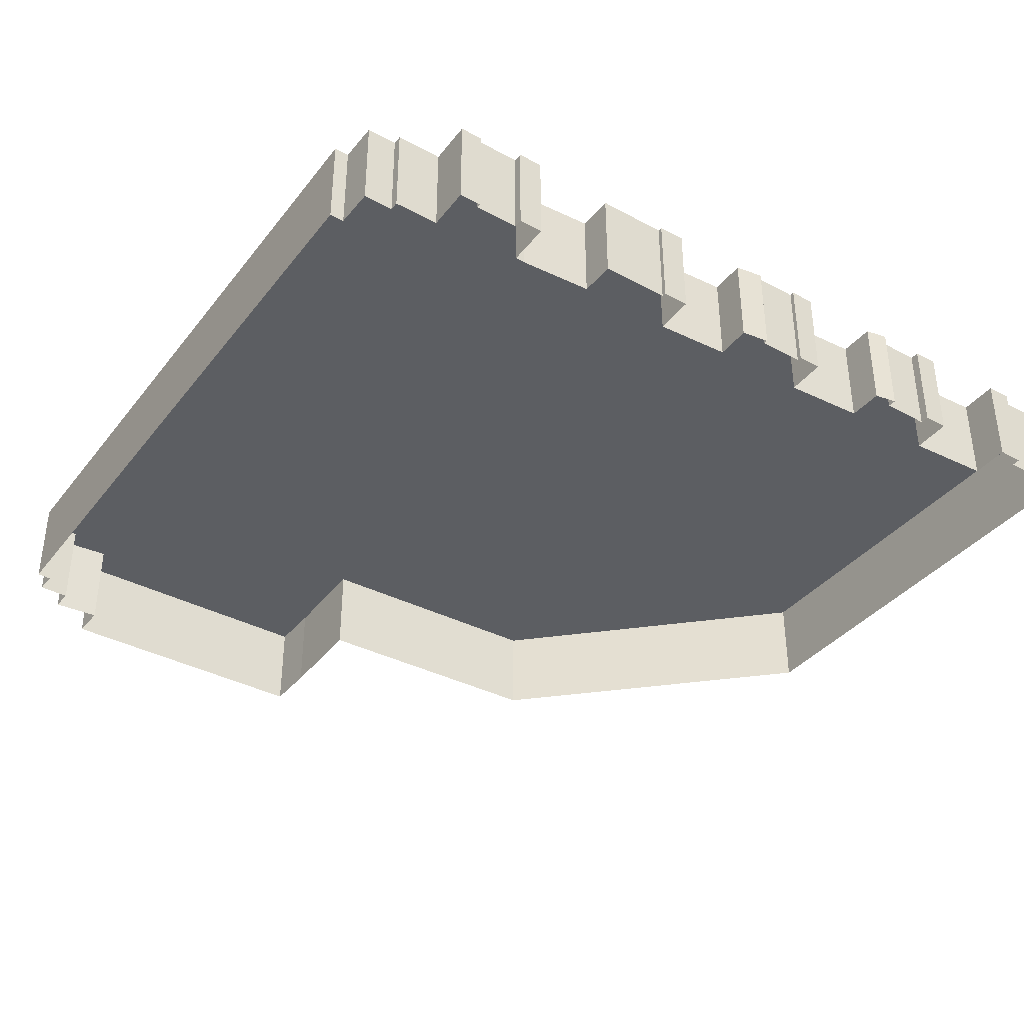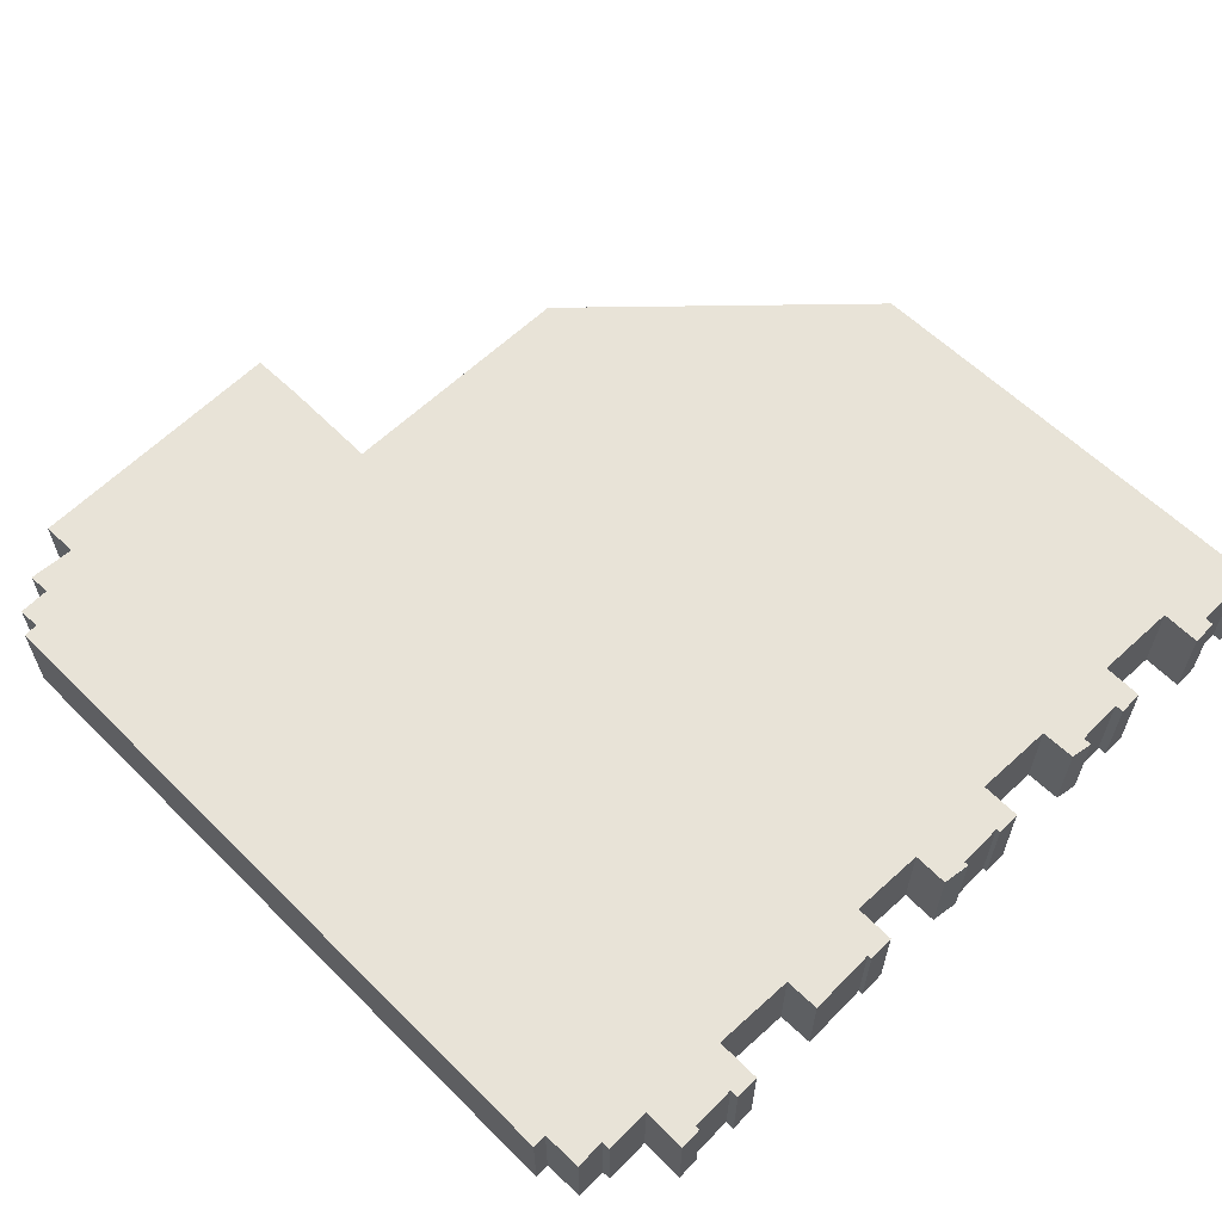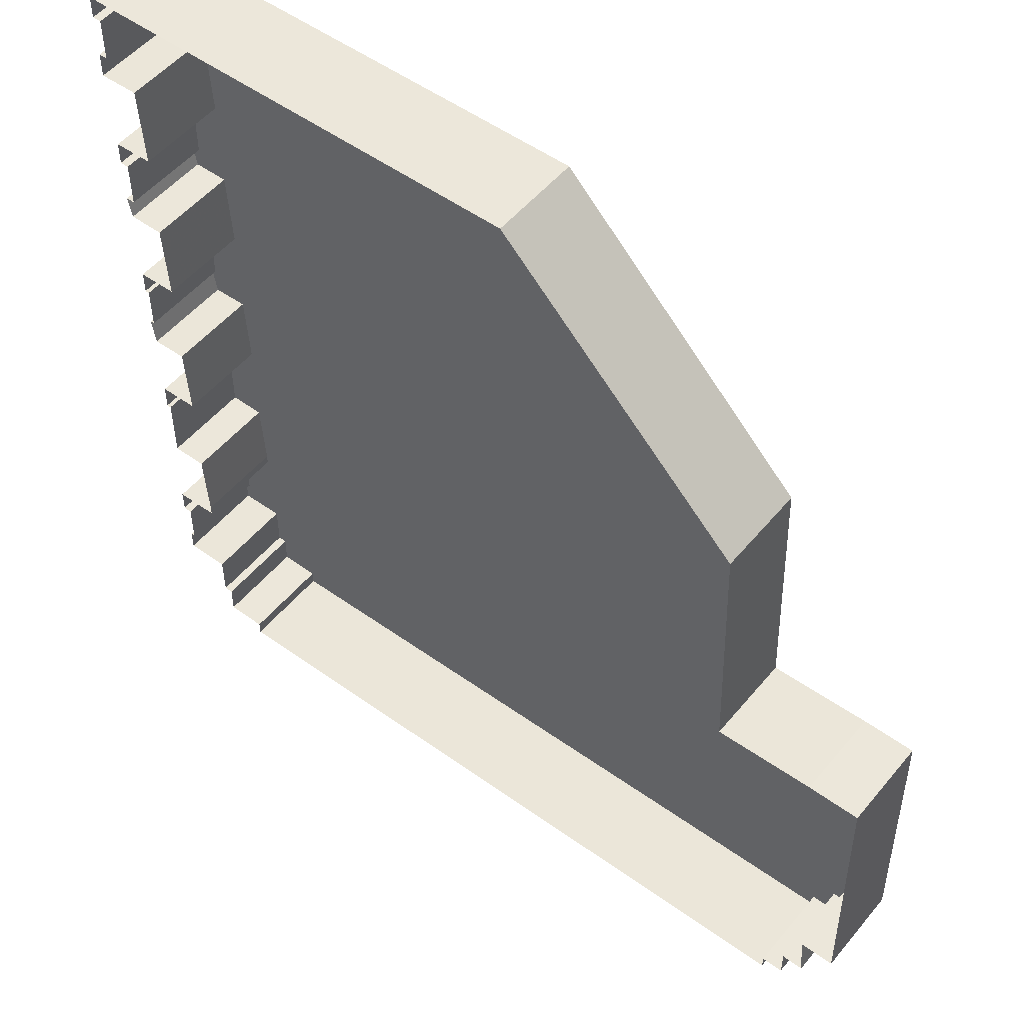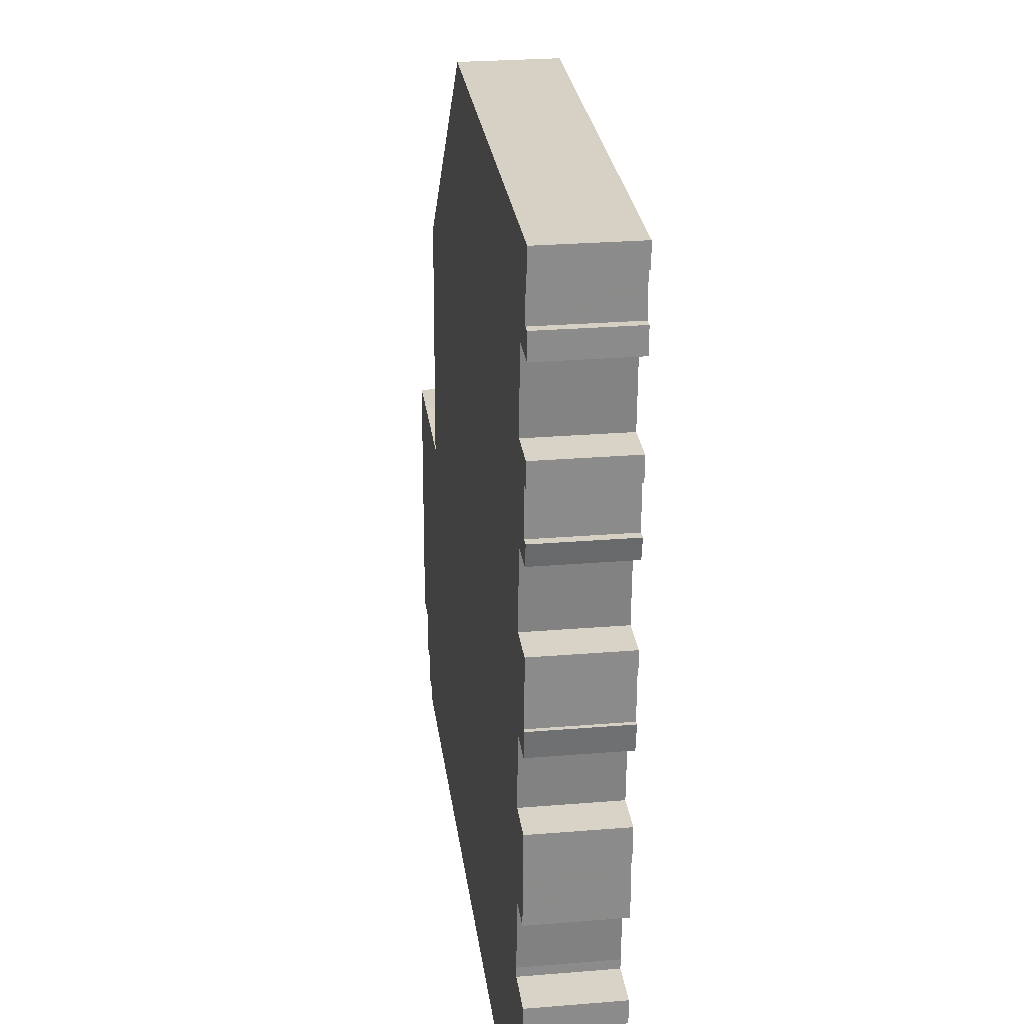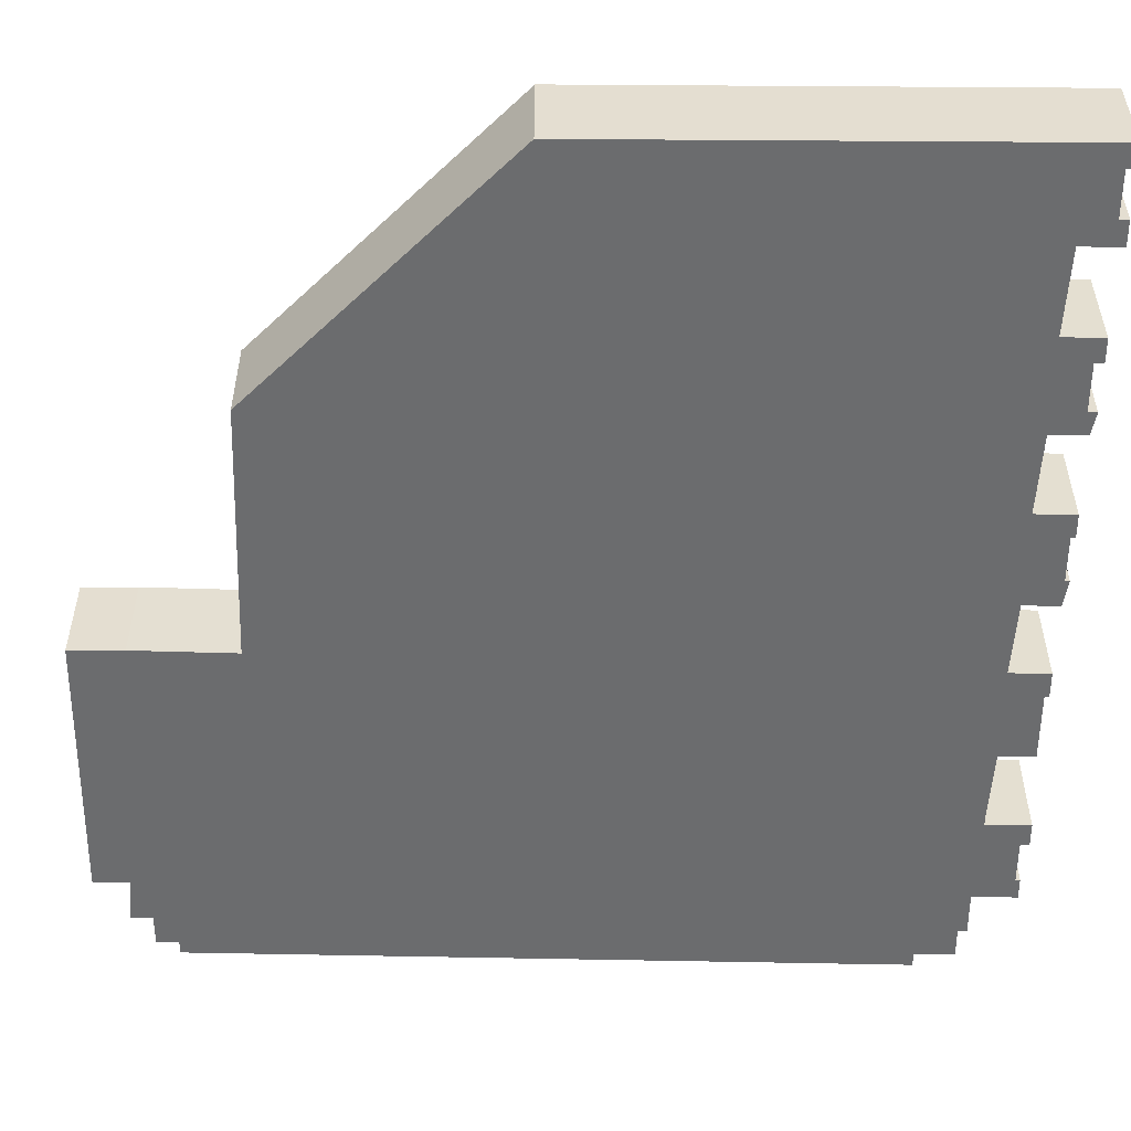
<metadata>
{"format":"obj","ext":"obj","renderer":"f3d","projection":"perspective","resolution":1024,"background":"white","views":[{"elev":-37.7,"azim":-124.7,"up":"+Y"},{"elev":61.5,"azim":-136.1,"up":"+Y"},{"elev":52.0,"azim":38.4,"up":"+Z"},{"elev":26.4,"azim":-97.4,"up":"+Z"},{"elev":36.4,"azim":180.0,"up":"+Z"}]}
</metadata>
<code>
v -43 0 109.5
v 63 0 110.2
v 120 0 53.75
v 122 0 -4
v 145 0 -3.25
v 157 0 -3.25
v 158 0 -65.75
v 150 0 -65.75
v 151 0 -76.25
v 146 0 -76.25
v 146 0 -83.25
v 141 0 -83.25
v 141 0 -86.5
v -18 0 -90.25
v -18 0 -87
v -27 0 -87
v -27 0 -80.25
v -29 0 -80.25
v -29 0 -70
v -39 0 -70.25
v -39 0 -65.25
v -38 0 -65.25
v -38 0 -55.25
v -40 0 -55.25
v -40 0 -49.75
v -30 0 -49.5
v -30 0 -47.25
v -31 0 -30.75
v -39 0 -30.75
v -39 0 -15.25
v -40 0 -15.25
v -40 0 -9.25
v -31 0 -9
v -32 0 8
v -40 0 7.75
v -41 0 14
v -40 0 14
v -40 0 24.25
v -41 0 24.25
v -41 0 29.75
v -32 0 30
v -33 0 48.25
v -41 0 48.25
v -42 0 53.25
v -40 0 53.25
v -40 0 64
v -42 0 64
v -42 0 69.5
v -33 0 69.75
v -34 0 88.75
v -43 0 88.5
v -43 0 94.25
v -41 0 94.25
v -41 0 104.2
v -43 0 104.2
v -43 0 109.5
v -43 21 109.5
v 63 21 110.2
v 120 21 53.75
v 122 21 -4
v 145 21 -3.25
v 157 21 -3.25
v 158 21 -65.75
v 150 21 -65.75
v 151 21 -76.25
v 146 21 -76.25
v 146 21 -83.25
v 141 21 -83.25
v 141 21 -86.5
v -18 21 -90.25
v -18 21 -87
v -27 21 -87
v -27 21 -80.25
v -29 21 -80.25
v -29 21 -70
v -39 21 -70.25
v -39 21 -65.25
v -38 21 -65.25
v -38 21 -55.25
v -40 21 -55.25
v -40 21 -49.75
v -30 21 -49.5
v -30 21 -47.25
v -31 21 -30.75
v -39 21 -30.75
v -39 21 -15.25
v -40 21 -15.25
v -40 21 -9.25
v -31 21 -9
v -32 21 8
v -40 21 7.75
v -41 21 14
v -40 21 14
v -40 21 24.25
v -41 21 24.25
v -41 21 29.75
v -32 21 30
v -33 21 48.25
v -41 21 48.25
v -42 21 53.25
v -40 21 53.25
v -40 21 64
v -42 21 64
v -42 21 69.5
v -33 21 69.75
v -34 21 88.75
v -43 21 88.5
v -43 21 94.25
v -41 21 94.25
v -41 21 104.2
v -43 21 104.2
v -43 21 109.5
v -43 21 109.5
v 10 21 109.9
v 63 21 110.2
v 91.5 21 82
v 120 21 53.75
v 121 21 24.88
v 122 21 -4
v 133.5 21 -3.625
v 145 21 -3.25
v 151 21 -3.25
v 157 21 -3.25
v 157.5 21 -34.5
v 158 21 -65.75
v 154 21 -65.75
v 150 21 -65.75
v 150.5 21 -71
v 151 21 -76.25
v 148.5 21 -76.25
v 146 21 -76.25
v 146 21 -79.75
v 146 21 -83.25
v 143.5 21 -83.25
v 141 21 -83.25
v 141 21 -84.88
v 141 21 -86.5
v 61.5 21 -88.38
v -18 21 -90.25
v -18 21 -88.62
v -18 21 -87
v -22.5 21 -87
v -27 21 -87
v -27 21 -83.62
v -27 21 -80.25
v -28 21 -80.25
v -29 21 -80.25
v -29 21 -75.12
v -29 21 -70
v -34 21 -70.12
v -39 21 -70.25
v -39 21 -67.75
v -39 21 -65.25
v -38 21 -65.25
v -38 21 -60.25
v -38 21 -55.25
v -39 21 -55.25
v -40 21 -55.25
v -40 21 -52.5
v -40 21 -49.75
v -35 21 -49.62
v -30 21 -49.5
v -30 21 -48.38
v -30 21 -47.25
v -30.5 21 -39
v -31 21 -30.75
v -35 21 -30.75
v -39 21 -30.75
v -39 21 -23
v -39 21 -15.25
v -40 21 -15.25
v -40 21 -12.25
v -40 21 -9.25
v -35.5 21 -9.125
v -31 21 -9
v -31.5 21 -0.5
v -32 21 8
v -36 21 7.875
v -40 21 7.75
v -40.5 21 10.88
v -41 21 14
v -40 21 14
v -40 21 19.12
v -40 21 24.25
v -41 21 24.25
v -41 21 27
v -41 21 29.75
v -36.5 21 29.88
v -32 21 30
v -32.5 21 39.12
v -33 21 48.25
v -37 21 48.25
v -41 21 48.25
v -41.5 21 50.75
v -42 21 53.25
v -41 21 53.25
v -40 21 53.25
v -40 21 58.62
v -40 21 64
v -41 21 64
v -42 21 64
v -42 21 66.75
v -42 21 69.5
v -37.5 21 69.62
v -33 21 69.75
v -33.5 21 79.25
v -34 21 88.75
v -38.5 21 88.62
v -43 21 88.5
v -43 21 91.38
v -43 21 94.25
v -42 21 94.25
v -41 21 94.25
v -41 21 99.25
v -41 21 104.2
v -42 21 104.2
v -43 21 104.2
v -43 21 106.9
v -43 21 108.2
v -16.5 21 109.7
v 21.75 21 -89.31
v -29.75 21 109.6
v 36.89 21 55.4
v 128.7 21 -32.14
v 157.2 21 -18.88
v 157.8 21 -50.12
v 142.9 21 -69.07
v 147.2 21 -72.77
v 141.1 21 -78
v 101.2 21 -87.44
v -20.25 21 -80.62
v -27 21 -81.94
v -29 21 -77.69
v -38 21 -62.75
v -38 21 -57.75
v -38.5 21 -53.51
v -32.5 21 -49.56
v -33 21 -24.81
v -39 21 -19.12
v -40 21 -13.75
v -34.17 21 13.44
v -40.75 21 12.44
v -40 21 16.56
v -40 21 21.69
v -41 21 25.62
v -41.75 21 52
v -40 21 55.94
v -40 21 61.31
v -40.5 21 65.74
v 1.102 21 76.31
v -43 21 92.81
v -41 21 96.75
v -41 21 101.8
v -36.38 21 109.5
v -41.5 21 105.9
v 1.875 21 -89.78
v 11.62 21 -48.94
v 78.11 21 37.84
v 19.6 21 6.771
v 139.8 21 -19.35
v 70.63 21 -31.04
v 157.9 21 -57.94
v 138.4 21 -50.26
v 121.1 21 -86.97
v -21.29 21 -72.56
v -23.66 21 -81.09
v -27.5 21 -78.58
v -31.59 21 -64
v -31.04 21 -56.5
v -34.75 21 -53.37
v -8.523 21 -19.88
v -39 21 -17.19
v -37.25 21 -13
v -12.35 21 19
v -38 21 12.08
v -35.56 21 17.84
v -38.61 21 26.31
v -33.75 21 54.59
v -33.03 21 62.66
v -36.68 21 65.89
v -16.4 21 75.39
v -41.5 21 92.84
v -34.36 21 95.5
v -39.69 21 109.5
v -34.22 21 103
v -37.79 21 106.1
v -8.062 21 -90.02
v -9.193 21 -48.94
v 148 21 -13.13
v 152 21 -59.89
v 106.6 21 -55.66
v 131.1 21 -86.73
v 125.5 21 -70.05
v -24.83 21 -78.69
v -34.43 21 -61.5
v -20.43 21 -61.05
v -20.45 21 -23.89
v -14.6 21 -3.771
v -32.39 21 -18.16
v -22.9 21 14.79
v -6.374 21 45.13
v -35.87 21 22.97
v -36.13 21 59.97
v -22.52 21 66.15
v -37.78 21 92.31
v -17.8 21 92.99
v -37.33 21 98
v -13.03 21 -90.13
v -3.497 21 -72.82
v -19.6 21 -48.94
v 136 21 -86.62
v -35.77 21 -18.16
v -19.96 21 44.39
v -28.13 21 20.87
v -15.52 21 -90.19
v -10.76 21 -81.02
v -24.82 21 -48.94
v 137.9 21 -84.06
v -24.66 21 52.46
v -15.75 21 -87.81
v -27.44 21 -48.94
v -22.21 21 -40.85
v 133.5 21 -82.73
v -15.26 21 -82.94
v -26.13 21 -44.16
v -27.8 21 -53.4
v 126 21 -80.97
v 113.7 21 -76.02
f 57 1 2
f 2 58 57
f 58 2 3
f 3 59 58
f 59 3 4
f 4 60 59
f 60 4 5
f 5 61 60
f 61 5 6
f 6 62 61
f 62 6 7
f 7 63 62
f 63 7 8
f 8 64 63
f 64 8 9
f 9 65 64
f 65 9 10
f 10 66 65
f 66 10 11
f 11 67 66
f 67 11 12
f 12 68 67
f 68 12 13
f 13 69 68
f 69 13 14
f 14 70 69
f 70 14 15
f 15 71 70
f 71 15 16
f 16 72 71
f 72 16 17
f 17 73 72
f 73 17 18
f 18 74 73
f 74 18 19
f 19 75 74
f 75 19 20
f 20 76 75
f 76 20 21
f 21 77 76
f 77 21 22
f 22 78 77
f 78 22 23
f 23 79 78
f 79 23 24
f 24 80 79
f 80 24 25
f 25 81 80
f 81 25 26
f 26 82 81
f 82 26 27
f 27 83 82
f 83 27 28
f 28 84 83
f 84 28 29
f 29 85 84
f 85 29 30
f 30 86 85
f 86 30 31
f 31 87 86
f 87 31 32
f 32 88 87
f 88 32 33
f 33 89 88
f 89 33 34
f 34 90 89
f 90 34 35
f 35 91 90
f 91 35 36
f 36 92 91
f 92 36 37
f 37 93 92
f 93 37 38
f 38 94 93
f 94 38 39
f 39 95 94
f 95 39 40
f 40 96 95
f 96 40 41
f 41 97 96
f 97 41 42
f 42 98 97
f 98 42 43
f 43 99 98
f 99 43 44
f 44 100 99
f 100 44 45
f 45 101 100
f 101 45 46
f 46 102 101
f 102 46 47
f 47 103 102
f 103 47 48
f 48 104 103
f 104 48 49
f 49 105 104
f 105 49 50
f 50 106 105
f 106 50 51
f 51 107 106
f 107 51 52
f 52 108 107
f 108 52 53
f 53 109 108
f 109 53 54
f 54 110 109
f 110 54 55
f 55 111 110
f 111 55 56
f 56 112 111
f 112 56 1
f 1 57 112
f 132 133 134
f 142 143 144
f 150 151 152
f 150 152 154
f 152 153 154
f 167 168 169
f 192 193 194
f 192 194 197
f 208 209 210
f 114 115 223
f 115 116 223
f 128 129 228
f 129 130 228
f 130 131 228
f 127 128 228
f 227 127 228
f 131 227 228
f 131 132 229
f 132 134 229
f 134 135 229
f 131 229 227
f 141 142 231
f 156 157 236
f 157 158 236
f 158 159 236
f 159 160 236
f 160 161 236
f 166 167 238
f 167 169 238
f 170 171 240
f 177 178 241
f 181 182 242
f 184 185 245
f 195 196 246
f 196 197 246
f 194 246 197
f 199 200 249
f 200 201 249
f 201 202 249
f 202 203 249
f 203 204 249
f 223 250 114
f 211 212 251
f 215 216 255
f 216 217 255
f 217 218 255
f 218 219 255
f 138 221 257
f 116 117 258
f 116 258 223
f 117 118 258
f 118 119 258
f 223 258 259
f 119 120 260
f 224 119 260
f 124 224 260
f 124 260 225
f 224 261 119
f 257 261 138
f 257 259 261
f 119 261 258
f 258 261 259
f 125 126 262
f 124 263 224
f 226 263 124
f 148 149 265
f 142 144 266
f 142 266 231
f 145 266 232
f 232 266 144
f 145 146 267
f 148 267 233
f 146 147 267
f 147 233 267
f 149 150 268
f 150 154 268
f 161 270 236
f 236 270 156
f 156 270 235
f 235 270 269
f 161 237 270
f 257 271 259
f 172 173 273
f 173 174 273
f 174 175 273
f 172 273 240
f 240 273 170
f 178 179 275
f 179 180 275
f 178 275 241
f 182 275 242
f 242 275 180
f 183 276 243
f 182 243 276
f 241 275 276
f 182 276 275
f 186 187 277
f 187 188 277
f 186 277 245
f 245 277 184
f 191 192 278
f 192 197 278
f 197 247 278
f 204 280 249
f 249 280 199
f 204 205 280
f 205 279 280
f 205 206 281
f 208 210 282
f 212 213 282
f 212 282 251
f 251 282 210
f 113 284 219
f 219 284 255
f 222 285 254
f 255 286 215
f 255 284 286
f 254 286 284
f 215 286 253
f 253 286 285
f 254 285 286
f 257 288 271
f 122 123 289
f 123 225 289
f 120 121 289
f 120 289 260
f 121 122 289
f 225 260 289
f 126 127 290
f 126 290 262
f 227 290 127
f 227 263 290
f 226 262 290
f 226 290 263
f 224 291 261
f 138 291 230
f 138 261 291
f 224 263 291
f 227 229 293
f 227 293 263
f 263 293 291
f 231 294 265
f 231 266 294
f 148 265 294
f 148 294 267
f 266 145 294
f 267 294 145
f 154 234 295
f 154 295 268
f 155 295 234
f 235 295 155
f 235 269 295
f 268 295 269
f 149 296 265
f 268 296 149
f 268 269 296
f 238 297 166
f 175 176 298
f 259 271 298
f 259 298 274
f 271 297 298
f 297 175 298
f 175 299 273
f 238 299 297
f 297 299 175
f 241 300 177
f 176 177 300
f 176 300 298
f 274 298 300
f 223 301 250
f 223 259 301
f 259 274 301
f 244 302 183
f 276 183 302
f 188 189 302
f 188 302 277
f 184 302 244
f 277 302 184
f 198 303 247
f 247 303 278
f 248 303 198
f 278 303 279
f 199 303 248
f 280 303 199
f 279 303 280
f 205 304 279
f 281 304 205
f 250 304 281
f 250 301 304
f 213 305 282
f 282 305 208
f 207 208 305
f 283 207 305
f 114 306 220
f 114 250 306
f 206 207 306
f 206 306 281
f 250 281 306
f 283 306 207
f 220 306 222
f 222 306 285
f 283 285 306
f 214 307 252
f 253 307 214
f 253 285 307
f 283 307 285
f 213 252 307
f 213 307 305
f 283 305 307
f 221 256 309
f 221 309 257
f 257 309 288
f 288 309 296
f 265 296 309
f 288 296 310
f 169 312 238
f 238 312 299
f 239 312 169
f 239 272 312
f 272 170 312
f 273 312 170
f 273 299 312
f 190 191 313
f 189 190 313
f 189 313 274
f 274 313 301
f 241 276 314
f 300 241 314
f 189 274 314
f 274 300 314
f 276 302 314
f 189 314 302
f 139 140 315
f 287 308 316
f 256 287 316
f 256 316 309
f 231 265 316
f 265 309 316
f 135 136 318
f 136 137 318
f 137 311 318
f 135 318 229
f 278 279 319
f 279 304 319
f 278 319 191
f 191 319 313
f 301 319 304
f 301 313 319
f 140 141 320
f 140 320 315
f 308 315 320
f 162 163 321
f 163 164 321
f 165 166 322
f 166 297 322
f 271 288 322
f 271 322 297
f 288 310 322
f 229 323 293
f 318 323 229
f 292 323 311
f 311 323 318
f 231 324 141
f 316 324 231
f 308 324 316
f 308 320 324
f 141 324 320
f 317 321 325
f 164 325 321
f 164 165 325
f 322 325 165
f 310 317 325
f 310 325 322
f 162 326 237
f 269 270 326
f 237 326 270
f 269 326 296
f 296 326 310
f 310 326 317
f 321 326 162
f 317 326 321
f 264 327 292
f 292 327 323
f 293 323 327
f 230 328 264
f 230 291 328
f 291 293 328
f 293 327 328
f 327 264 328

</code>
